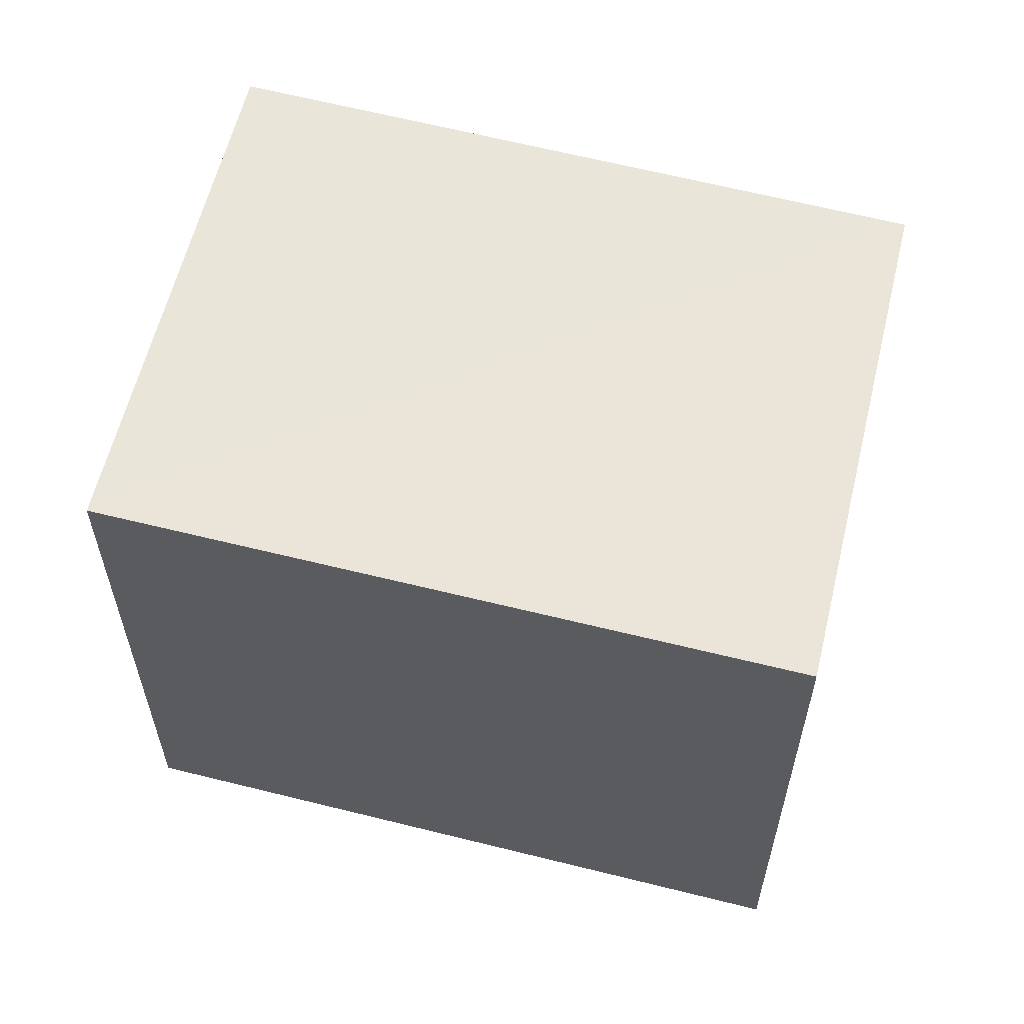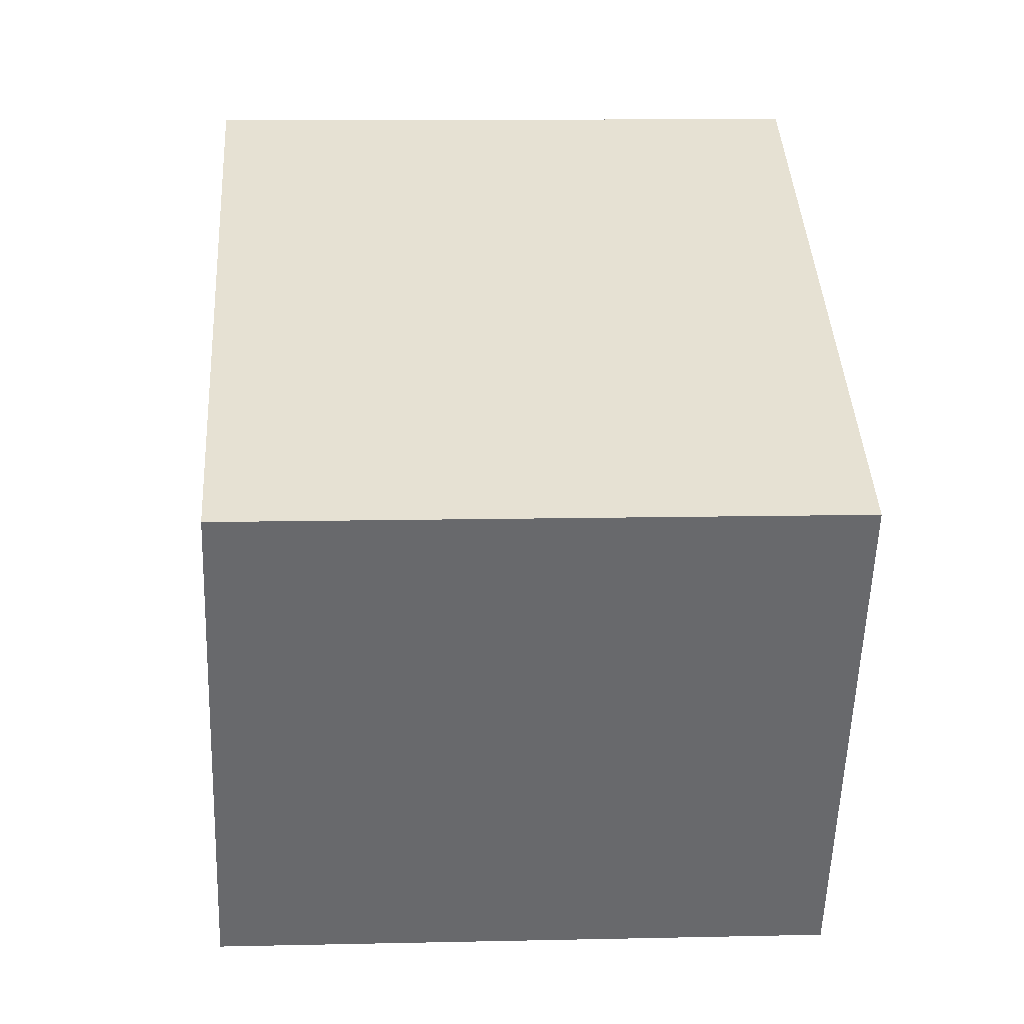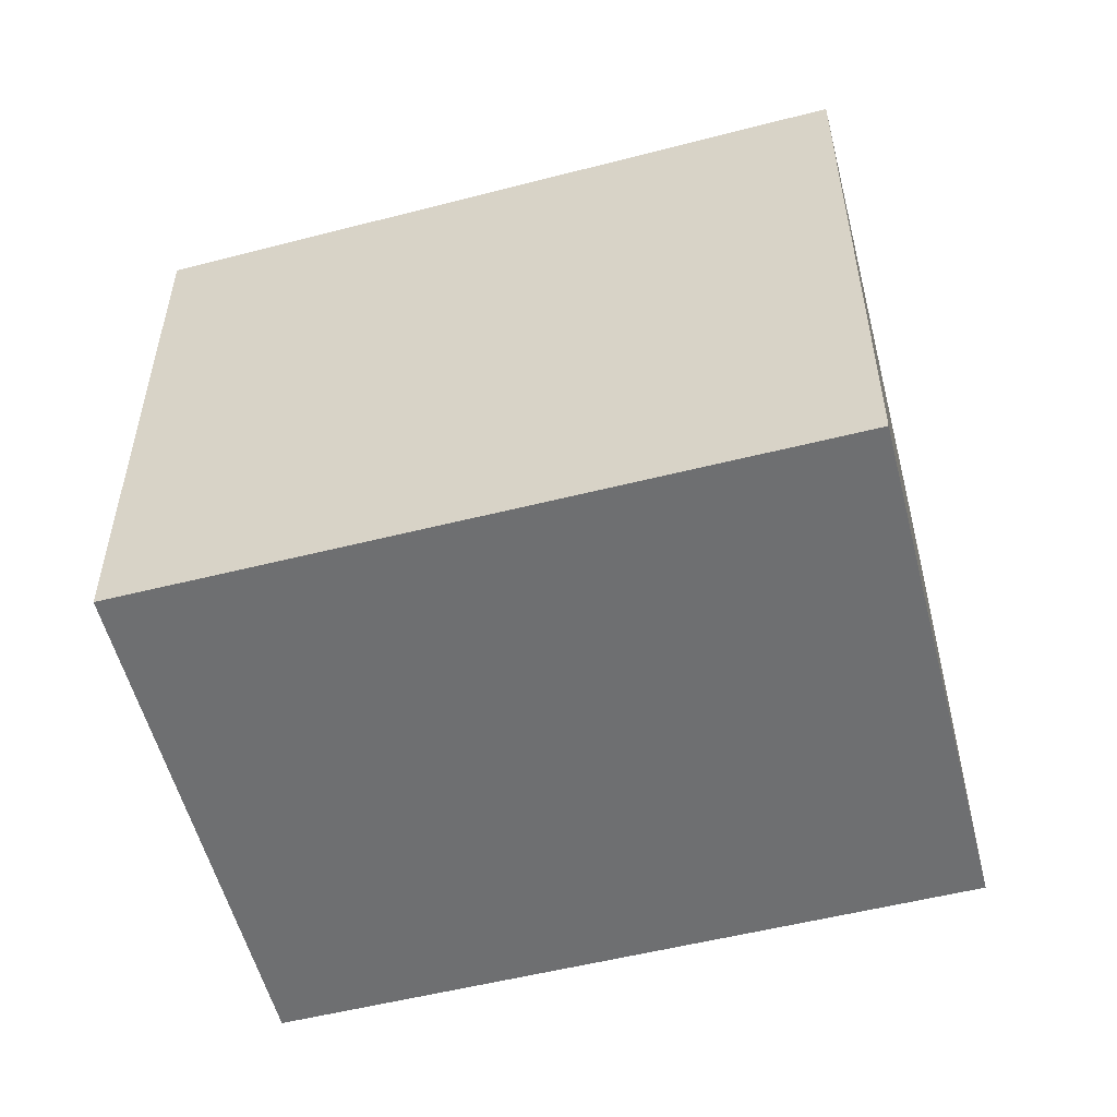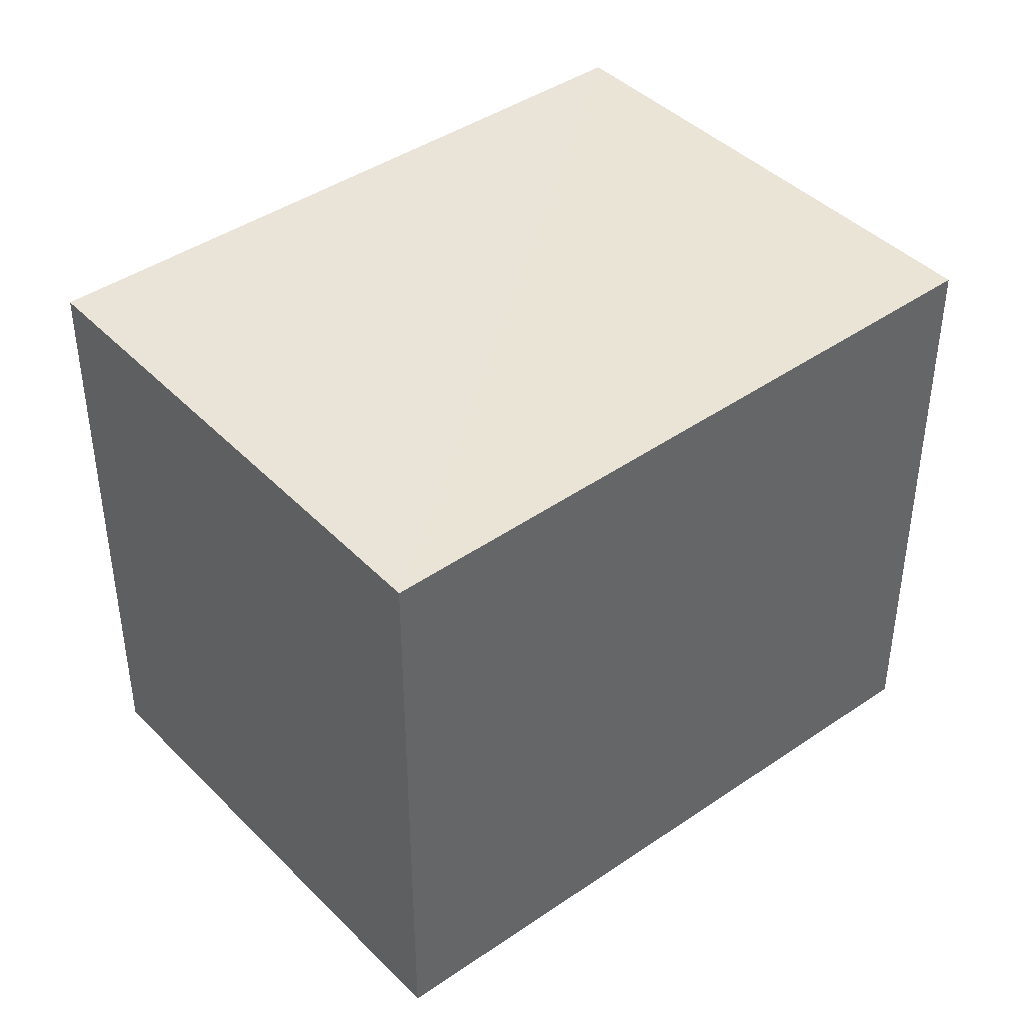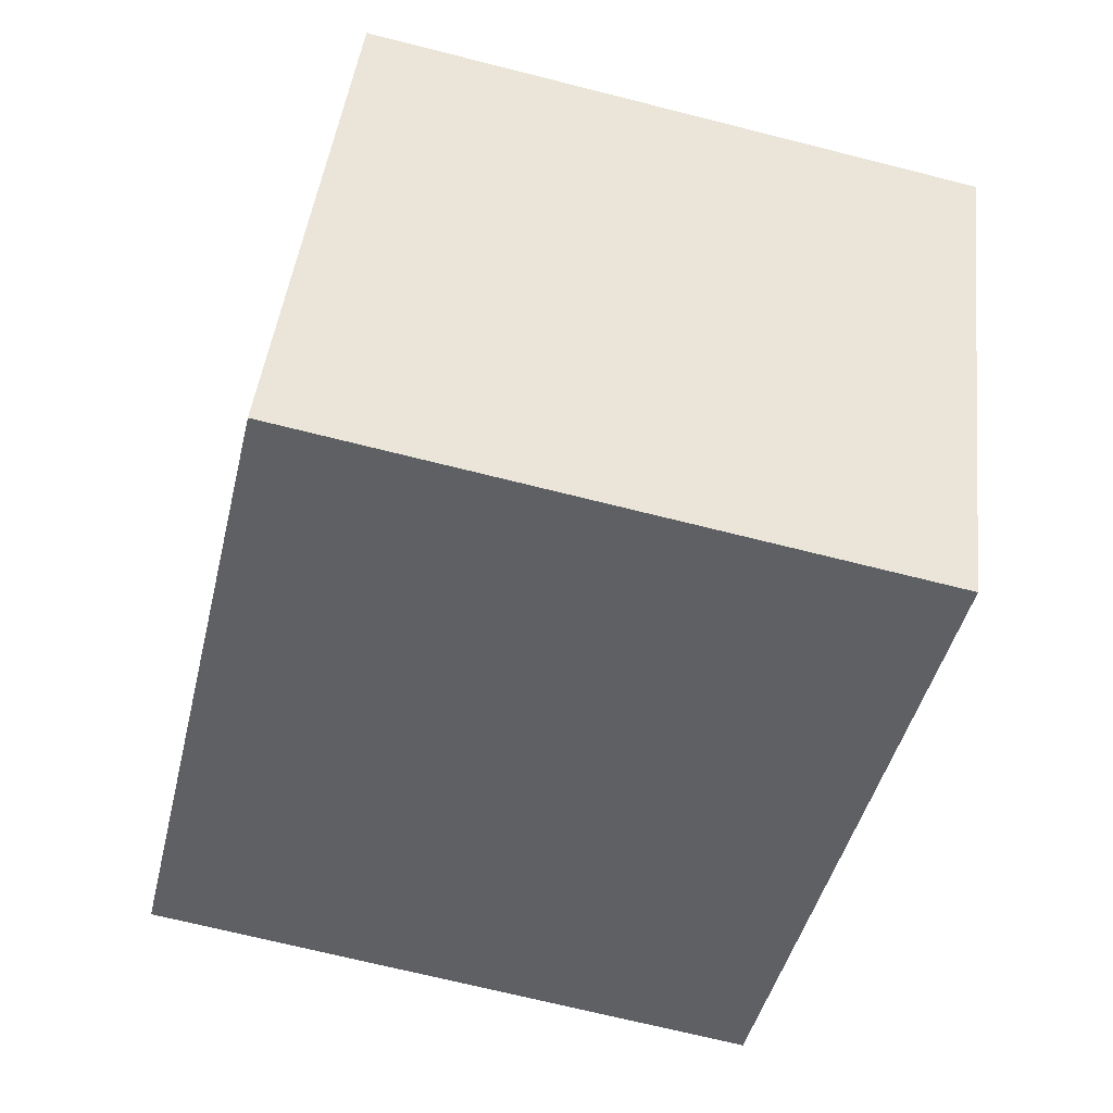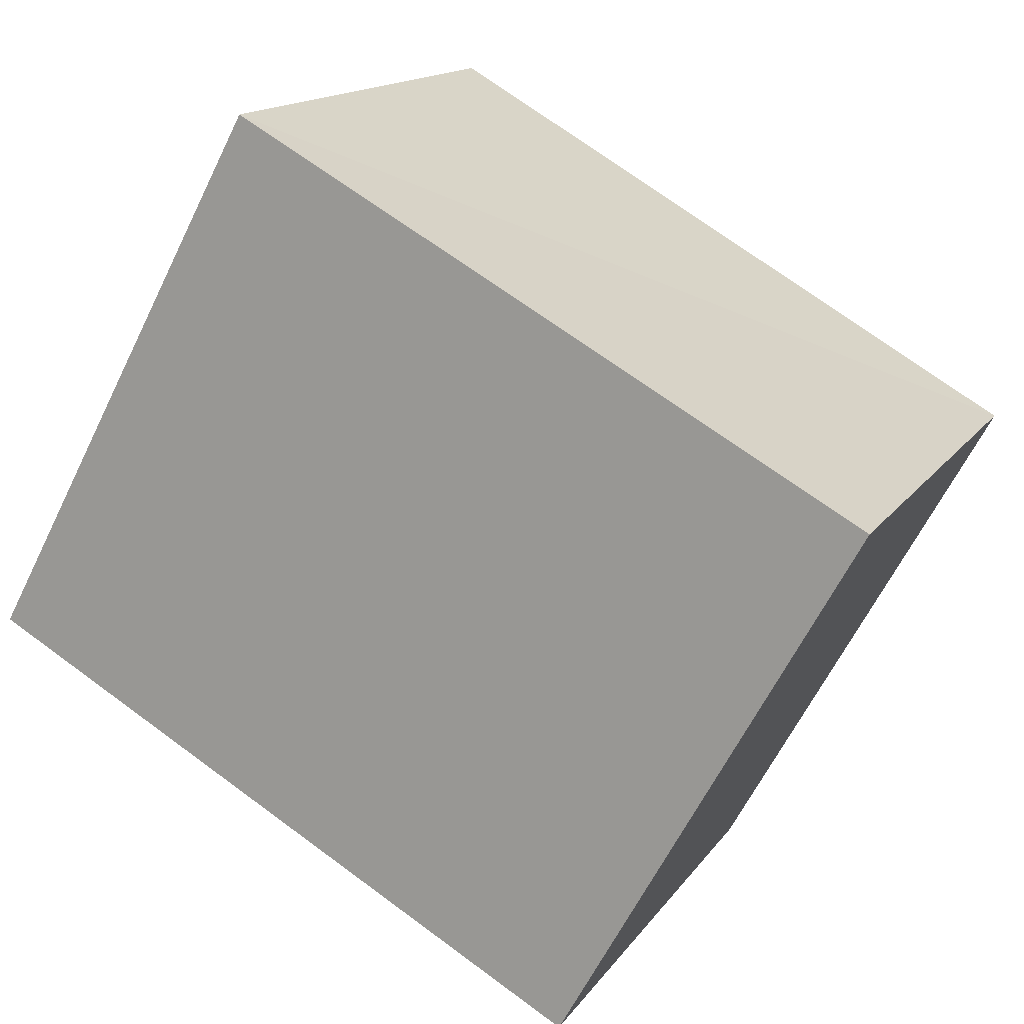
<metadata>
{"format":"obj","ext":"obj","renderer":"f3d","projection":"perspective","resolution":1024,"background":"white","views":[{"elev":60.0,"azim":167.9,"up":"+Y"},{"elev":11.8,"azim":-93.0,"up":"+Z"},{"elev":-54.5,"azim":-11.5,"up":"+Y"},{"elev":42.2,"azim":-65.9,"up":"+Y"},{"elev":-69.4,"azim":-104.2,"up":"+Z"},{"elev":-62.7,"azim":153.9,"up":"+Z"}]}
</metadata>
<code>
v  2 5.197 -4.153
v  0.000109 5.107 -0.0001619
v  7.421 5.197 -1.45
v  5.422 5.197 2.703
v  7.421 8.875e-17 -1.449
v  0 0 0
v  1.999 2.543e-16 -4.153
v  5.421 -1.655e-16 2.703
g defaultobject
f 1 2 3
f 3 2 4
f 5 6 7
f 6 5 8
f 2 7 6
f 7 2 1
f 1 5 7
f 5 1 3
f 5 4 8
f 4 5 3
f 8 2 6
f 2 8 4

</code>
